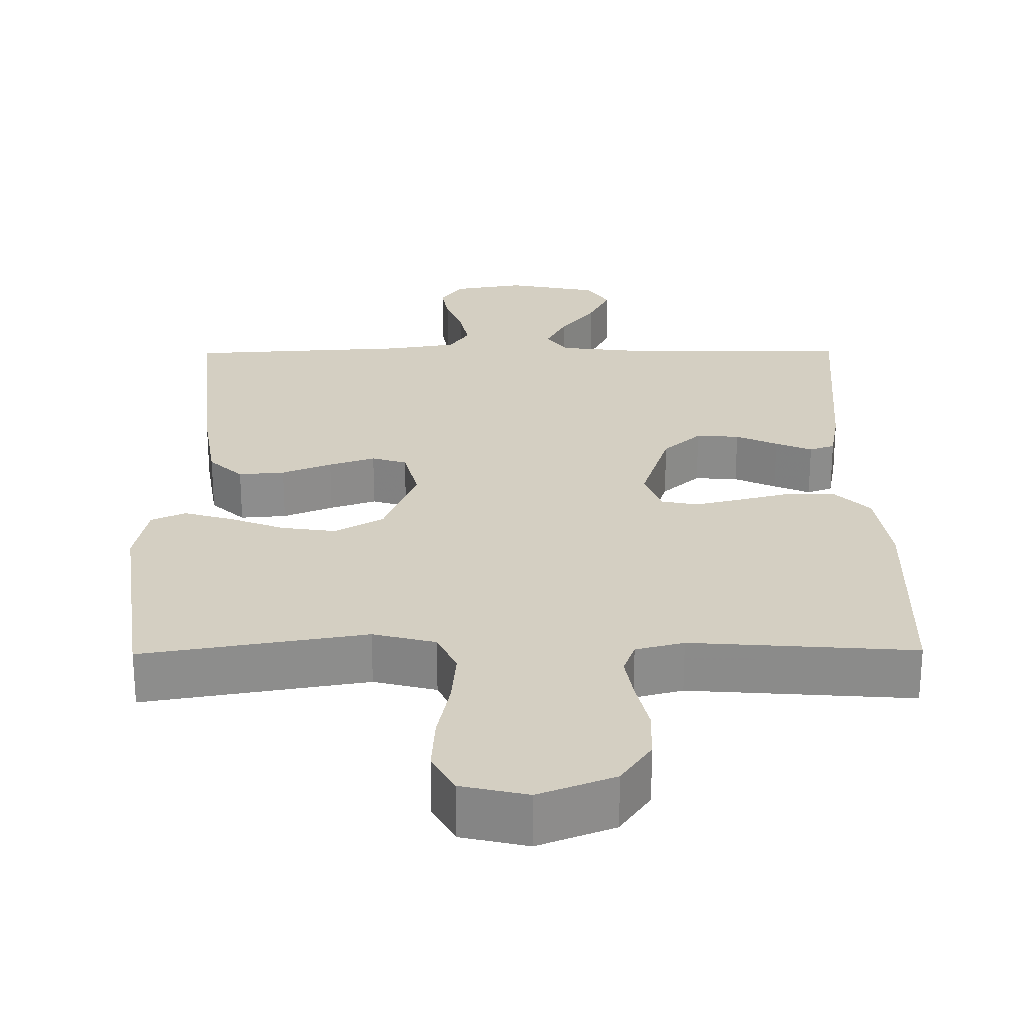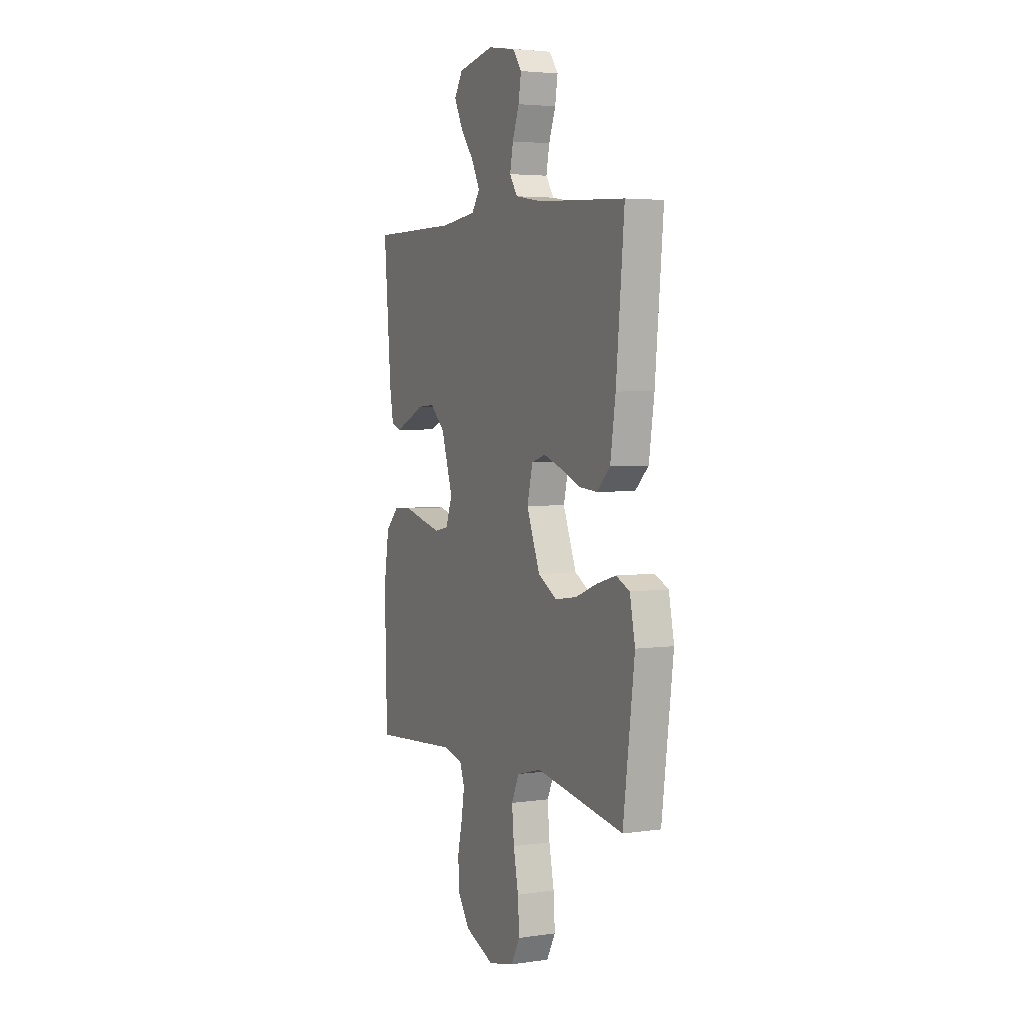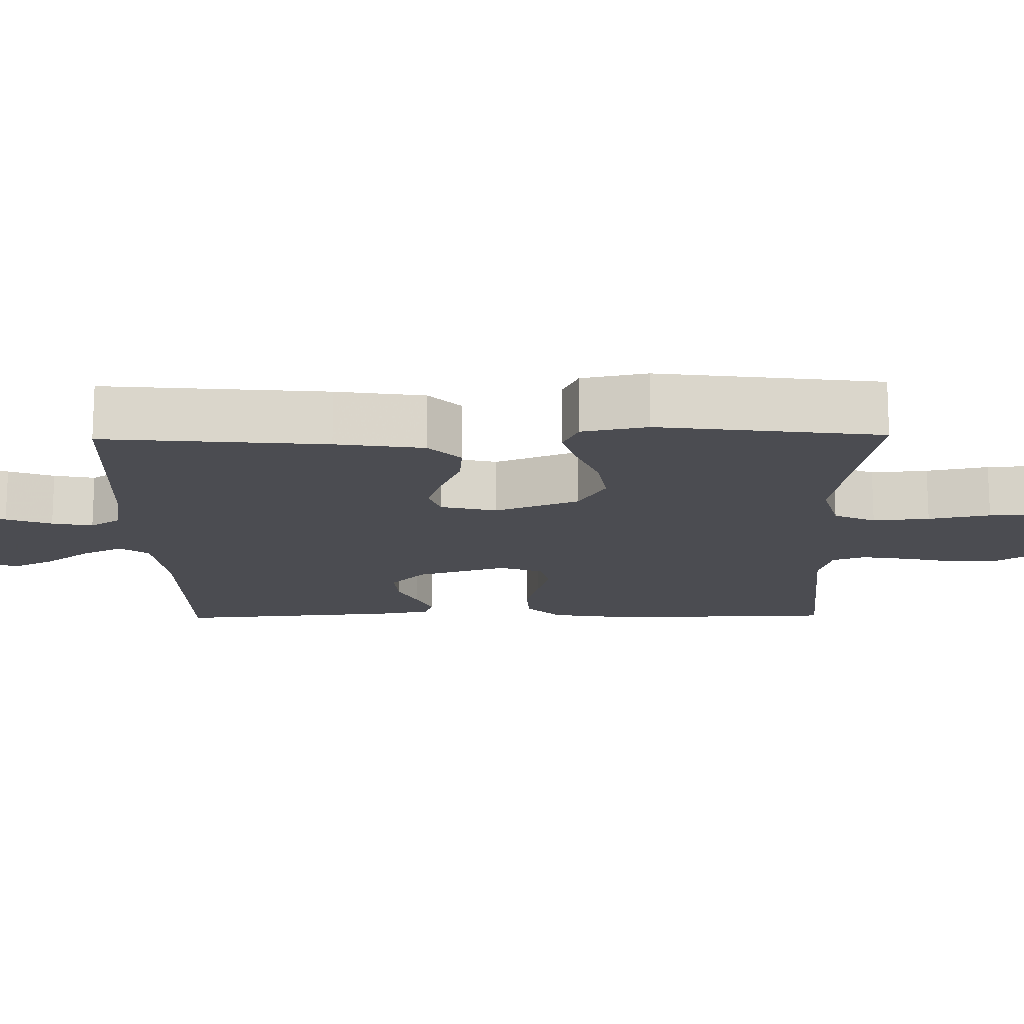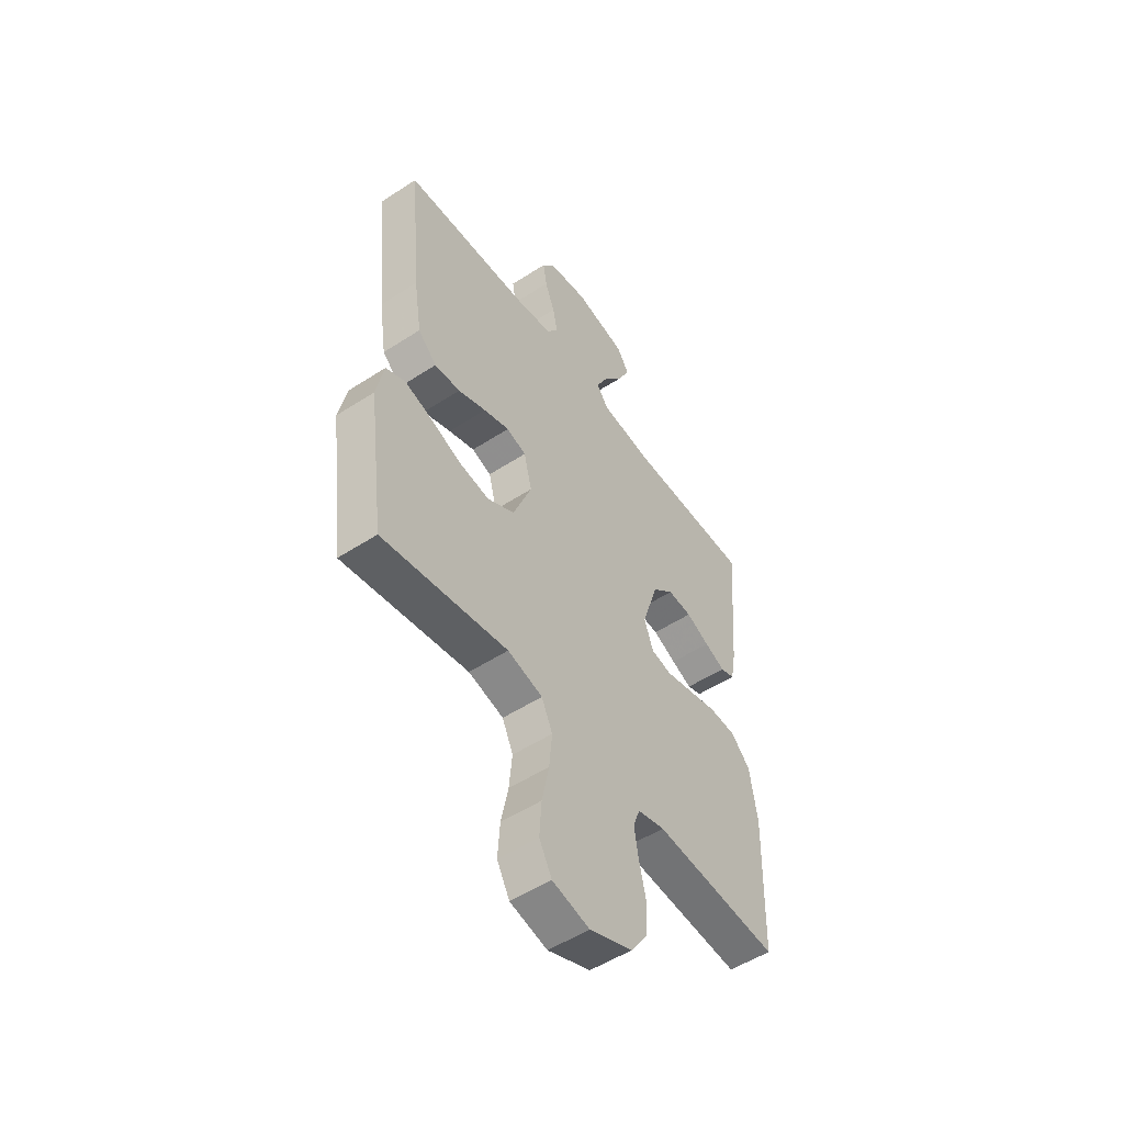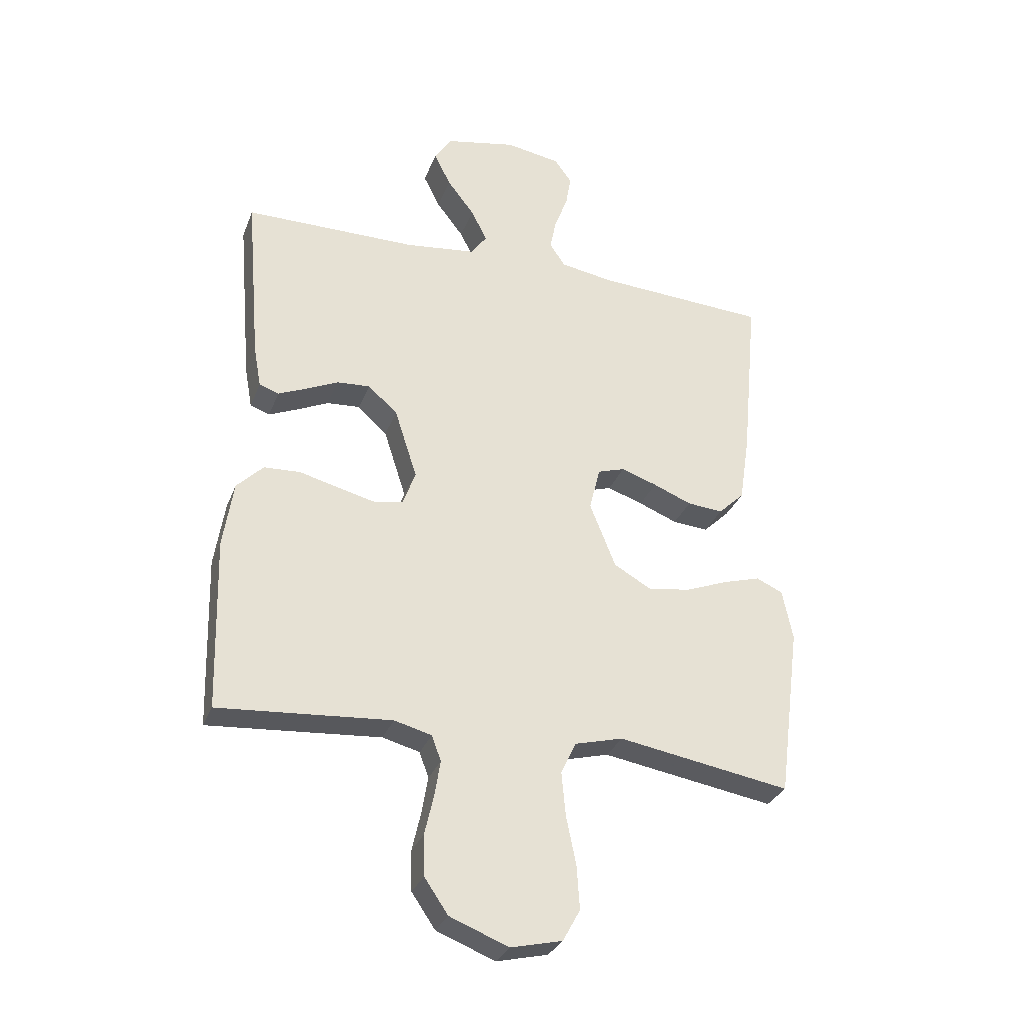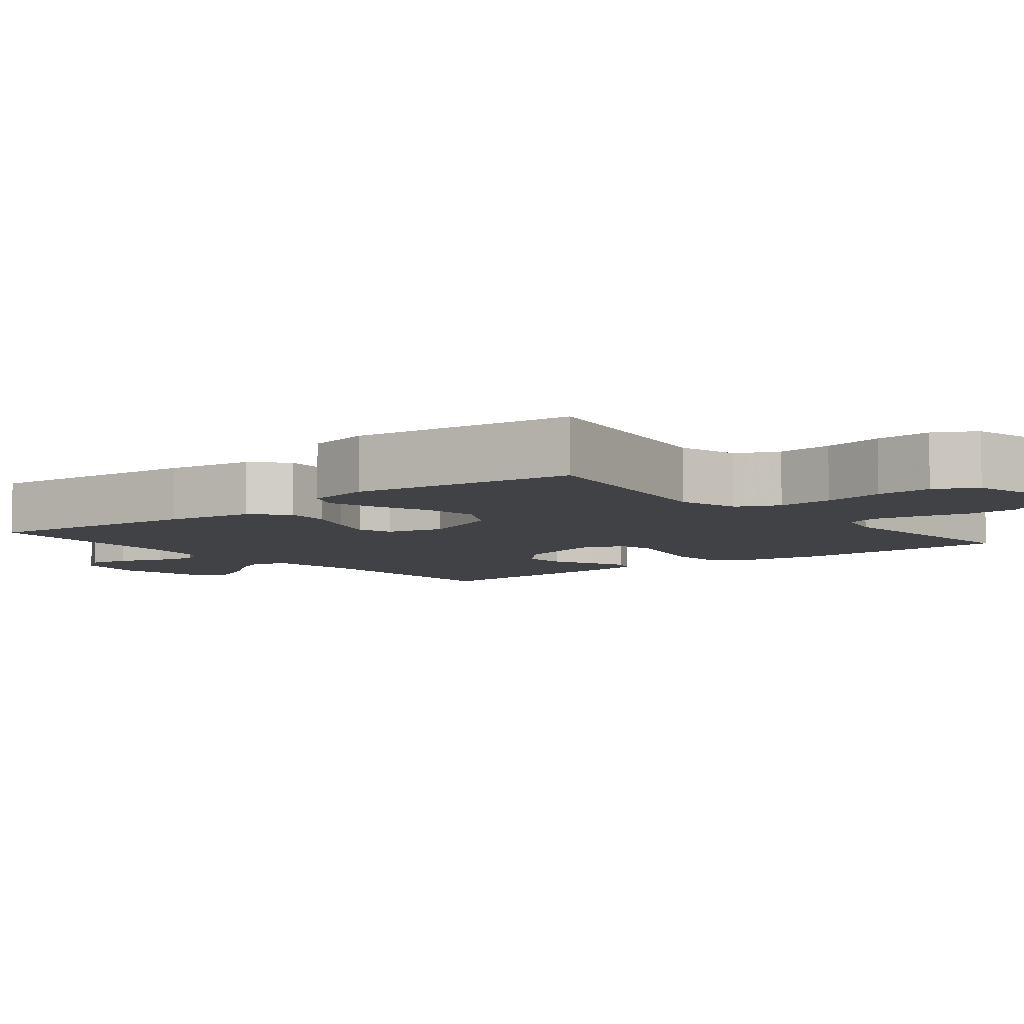
<metadata>
{"format":"obj","ext":"obj","renderer":"f3d","projection":"perspective","resolution":1024,"background":"white","views":[{"elev":25.8,"azim":179.4,"up":"+Y"},{"elev":3.9,"azim":64.7,"up":"+Z"},{"elev":-15.3,"azim":91.0,"up":"+Y"},{"elev":-52.4,"azim":125.0,"up":"+Z"},{"elev":-30.8,"azim":-18.9,"up":"+Z"},{"elev":-6.6,"azim":129.0,"up":"+Y"}]}
</metadata>
<code>
v 0.5 0.07 0.5
v 0.472 0.07 0.2
v 0.454 0.07 0.081
v 0.409 0.07 0.038
v 0.347 0.07 0.043
v 0.28 0.07 0.07
v 0.218 0.07 0.091
v 0.171 0.07 0.076
v 0.152 0.07 0
v 0.197 0.07 -0.113
v 0.262 0.07 -0.15
v 0.336 0.07 -0.139
v 0.41 0.07 -0.11
v 0.475 0.07 -0.091
v 0.521 0.07 -0.112
v 0.539 0.07 -0.2
v 0.5 0.07 -0.5
v 0.2 0.07 -0.45
v 0.116 0.07 -0.472
v 0.09 0.07 -0.528
v 0.097 0.07 -0.604
v 0.114 0.07 -0.687
v 0.119 0.07 -0.763
v 0.089 0.07 -0.818
v 0 0.07 -0.839
v -0.102 0.07 -0.799
v -0.143 0.07 -0.739
v -0.145 0.07 -0.669
v -0.129 0.07 -0.599
v -0.119 0.07 -0.538
v -0.135 0.07 -0.494
v -0.2 0.07 -0.477
v -0.5 0.07 -0.5
v -0.508 0.07 -0.2
v -0.49 0.07 -0.085
v -0.444 0.07 -0.039
v -0.381 0.07 -0.036
v -0.311 0.07 -0.054
v -0.246 0.07 -0.07
v -0.197 0.07 -0.06
v -0.175 0.07 0
v -0.214 0.07 0.121
v -0.265 0.07 0.167
v -0.323 0.07 0.163
v -0.379 0.07 0.137
v -0.428 0.07 0.116
v -0.462 0.07 0.128
v -0.475 0.07 0.2
v -0.5 0.07 0.5
v -0.2 0.07 0.501
v -0.077 0.07 0.516
v -0.049 0.07 0.555
v -0.077 0.07 0.61
v -0.124 0.07 0.671
v -0.153 0.07 0.729
v -0.124 0.07 0.775
v 0 0.07 0.8
v 0.095 0.07 0.784
v 0.125 0.07 0.743
v 0.116 0.07 0.688
v 0.093 0.07 0.627
v 0.082 0.07 0.572
v 0.109 0.07 0.532
v 0.2 0.07 0.517
v 0.5 0 0.5
v 0.472 0 0.2
v 0.454 0 0.081
v 0.409 0 0.038
v 0.347 0 0.043
v 0.28 0 0.07
v 0.218 0 0.091
v 0.171 0 0.076
v 0.152 0 0
v 0.197 0 -0.113
v 0.262 0 -0.15
v 0.336 0 -0.139
v 0.41 0 -0.11
v 0.475 0 -0.091
v 0.521 0 -0.112
v 0.539 0 -0.2
v 0.5 0 -0.5
v 0.2 0 -0.45
v 0.116 0 -0.472
v 0.09 0 -0.528
v 0.097 0 -0.604
v 0.114 0 -0.687
v 0.119 0 -0.763
v 0.089 0 -0.818
v 0 0 -0.839
v -0.102 0 -0.799
v -0.143 0 -0.739
v -0.145 0 -0.669
v -0.129 0 -0.599
v -0.119 0 -0.538
v -0.135 0 -0.494
v -0.2 0 -0.477
v -0.5 0 -0.5
v -0.508 0 -0.2
v -0.49 0 -0.085
v -0.444 0 -0.039
v -0.381 0 -0.036
v -0.311 0 -0.054
v -0.246 0 -0.07
v -0.197 0 -0.06
v -0.175 0 0
v -0.214 0 0.121
v -0.265 0 0.167
v -0.323 0 0.163
v -0.379 0 0.137
v -0.428 0 0.116
v -0.462 0 0.128
v -0.475 0 0.2
v -0.5 0 0.5
v -0.2 0 0.501
v -0.077 0 0.516
v -0.049 0 0.555
v -0.077 0 0.61
v -0.124 0 0.671
v -0.153 0 0.729
v -0.124 0 0.775
v 0 0 0.8
v 0.095 0 0.784
v 0.125 0 0.743
v 0.116 0 0.688
v 0.093 0 0.627
v 0.082 0 0.572
v 0.109 0 0.532
v 0.2 0 0.517
f 59 60 61
f 58 59 61
f 57 58 61
f 56 57 61
f 55 56 61
f 54 55 61
f 53 54 61
f 52 53 61 62
f 51 52 62 63
f 48 49 50
f 47 48 50
f 46 47 50
f 45 46 50
f 44 45 50
f 51 63 64
f 50 51 64
f 44 50 64
f 43 44 64
f 36 37 38
f 35 36 38
f 34 35 38
f 33 34 38
f 32 33 38
f 31 32 38 39
f 30 31 39 40
f 27 28 29
f 26 27 29
f 25 26 29
f 24 25 29
f 23 24 29
f 22 23 29
f 21 22 29
f 20 21 29 30
f 30 40 41
f 20 30 41
f 19 20 41
f 16 17 18
f 15 16 18
f 14 15 18
f 13 14 18
f 12 13 18
f 11 12 18 19
f 4 5 6
f 3 4 6
f 2 3 6
f 1 2 6
f 64 1 6
f 64 6 7
f 64 7 8
f 43 64 8
f 42 43 8
f 41 42 8 9
f 10 11 19 41
f 9 10 41
f 125 124 123
f 125 123 122
f 125 122 121
f 125 121 120
f 125 120 119
f 125 119 118
f 125 118 117
f 126 125 117 116
f 127 126 116 115
f 114 113 112
f 114 112 111
f 114 111 110
f 114 110 109
f 114 109 108
f 128 127 115
f 128 115 114
f 128 114 108
f 128 108 107
f 102 101 100
f 102 100 99
f 102 99 98
f 102 98 97
f 102 97 96
f 103 102 96 95
f 104 103 95 94
f 93 92 91
f 93 91 90
f 93 90 89
f 93 89 88
f 93 88 87
f 93 87 86
f 93 86 85
f 94 93 85 84
f 105 104 94
f 105 94 84
f 105 84 83
f 82 81 80
f 82 80 79
f 82 79 78
f 82 78 77
f 82 77 76
f 83 82 76 75
f 70 69 68
f 70 68 67
f 70 67 66
f 70 66 65
f 70 65 128
f 71 70 128
f 72 71 128
f 72 128 107
f 72 107 106
f 73 72 106 105
f 105 83 75 74
f 105 74 73
f 1 65 66 2
f 2 66 67 3
f 3 67 68 4
f 4 68 69 5
f 5 69 70 6
f 6 70 71 7
f 7 71 72 8
f 8 72 73 9
f 9 73 74 10
f 10 74 75 11
f 11 75 76 12
f 12 76 77 13
f 13 77 78 14
f 14 78 79 15
f 15 79 80 16
f 16 80 81 17
f 17 81 82 18
f 18 82 83 19
f 19 83 84 20
f 20 84 85 21
f 21 85 86 22
f 22 86 87 23
f 23 87 88 24
f 24 88 89 25
f 25 89 90 26
f 26 90 91 27
f 27 91 92 28
f 28 92 93 29
f 29 93 94 30
f 30 94 95 31
f 31 95 96 32
f 32 96 97 33
f 33 97 98 34
f 34 98 99 35
f 35 99 100 36
f 36 100 101 37
f 37 101 102 38
f 38 102 103 39
f 39 103 104 40
f 40 104 105 41
f 41 105 106 42
f 42 106 107 43
f 43 107 108 44
f 44 108 109 45
f 45 109 110 46
f 46 110 111 47
f 47 111 112 48
f 48 112 113 49
f 49 113 114 50
f 50 114 115 51
f 51 115 116 52
f 52 116 117 53
f 53 117 118 54
f 54 118 119 55
f 55 119 120 56
f 56 120 121 57
f 57 121 122 58
f 58 122 123 59
f 59 123 124 60
f 60 124 125 61
f 61 125 126 62
f 62 126 127 63
f 63 127 128 64
f 64 128 65 1

</code>
